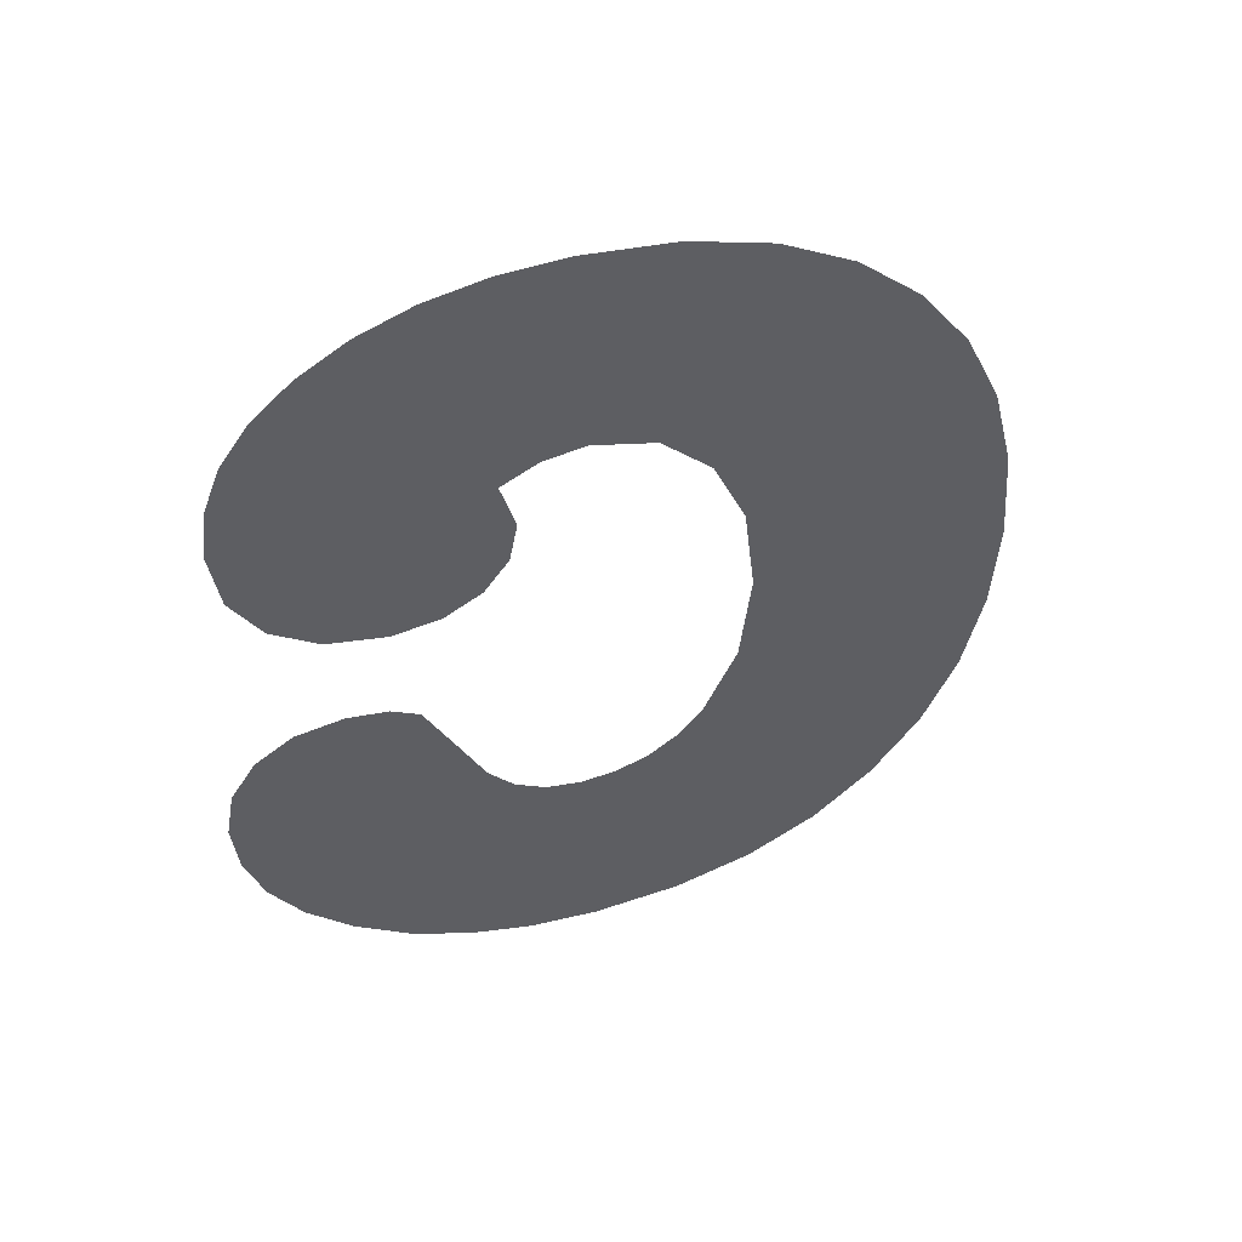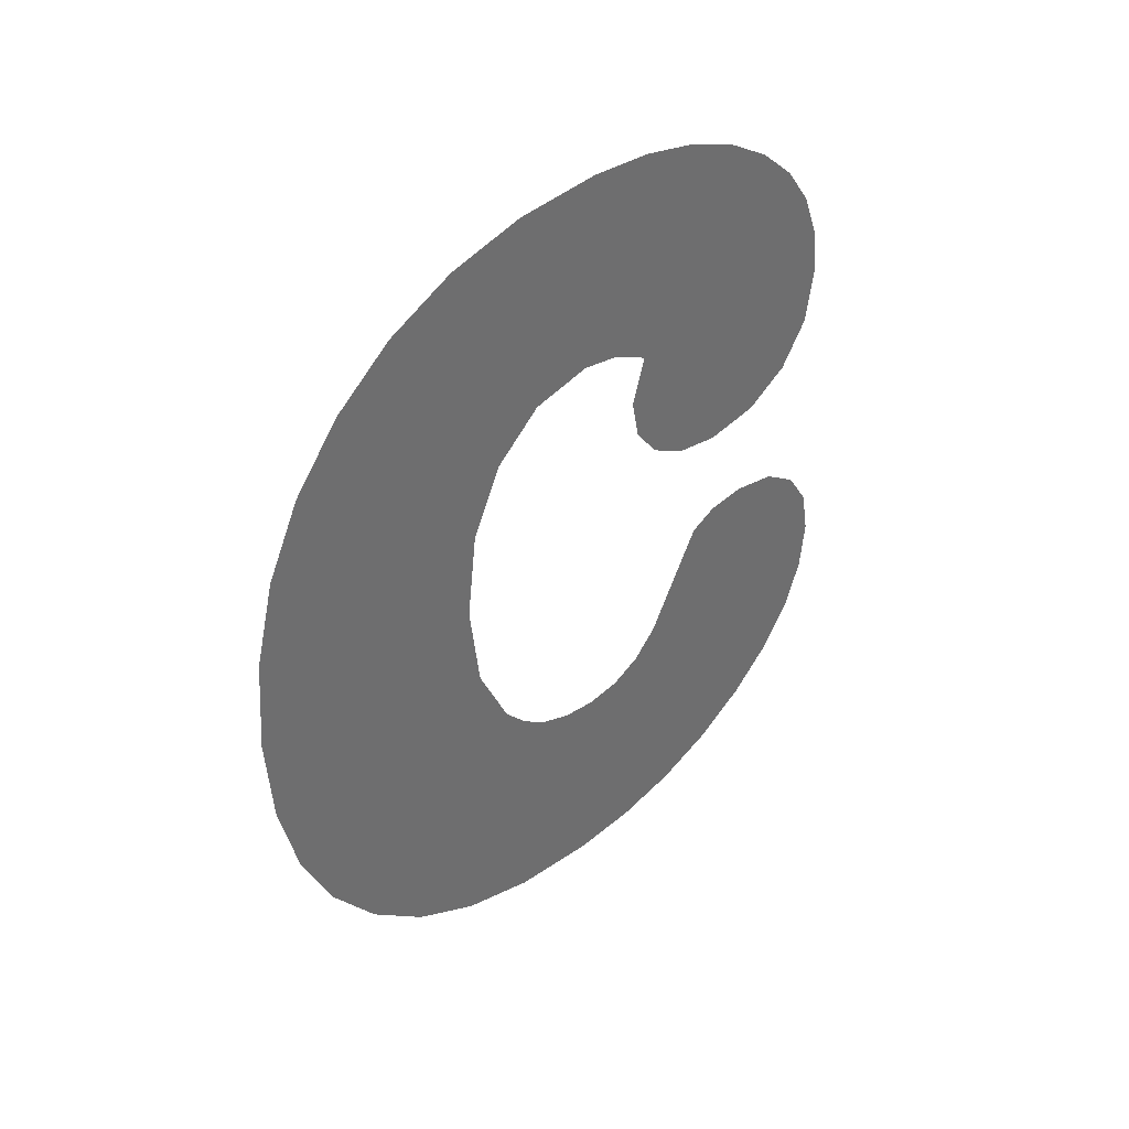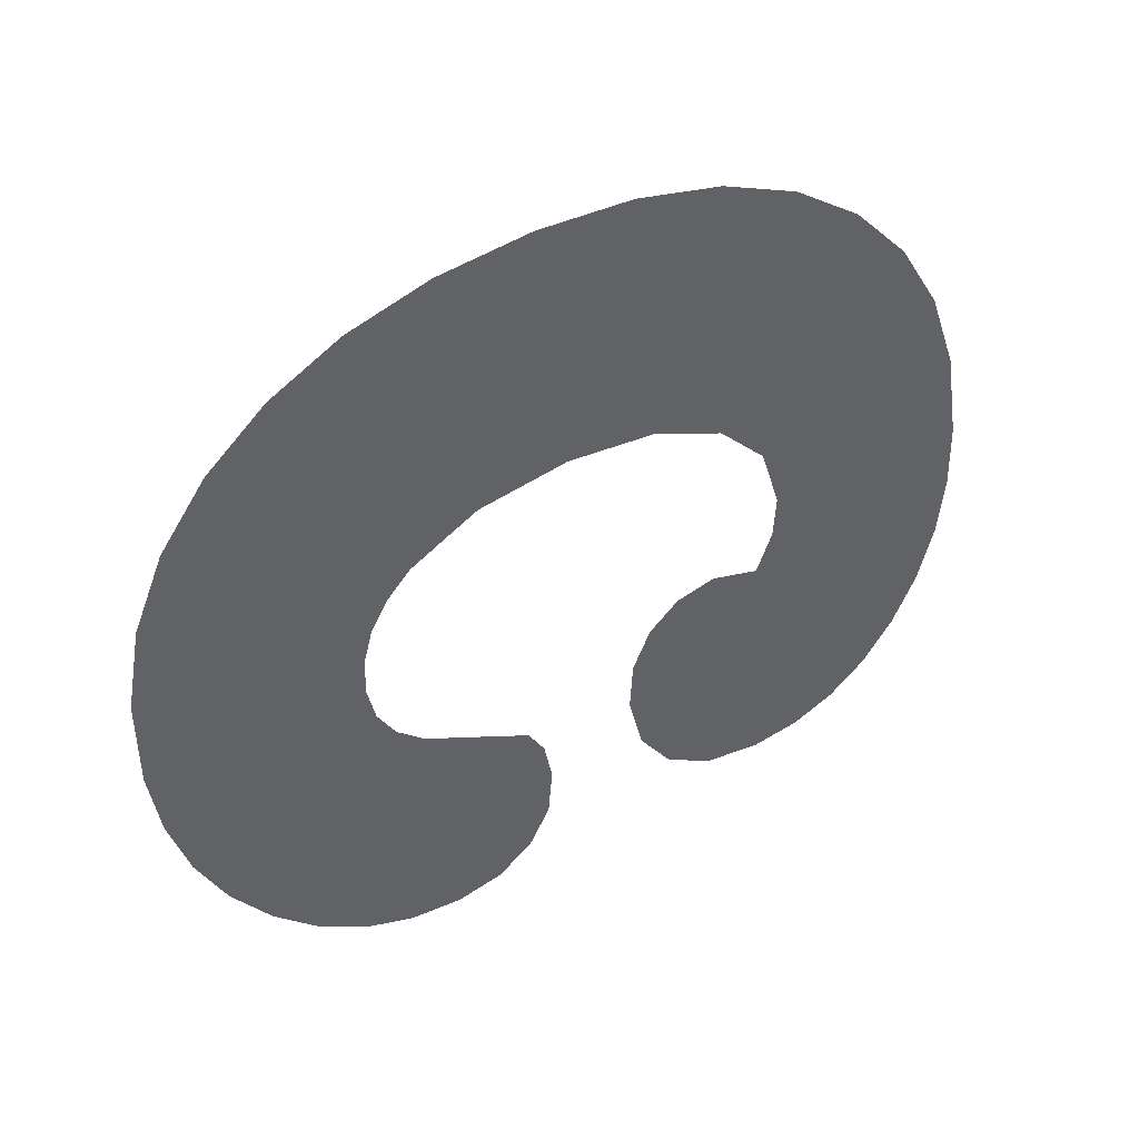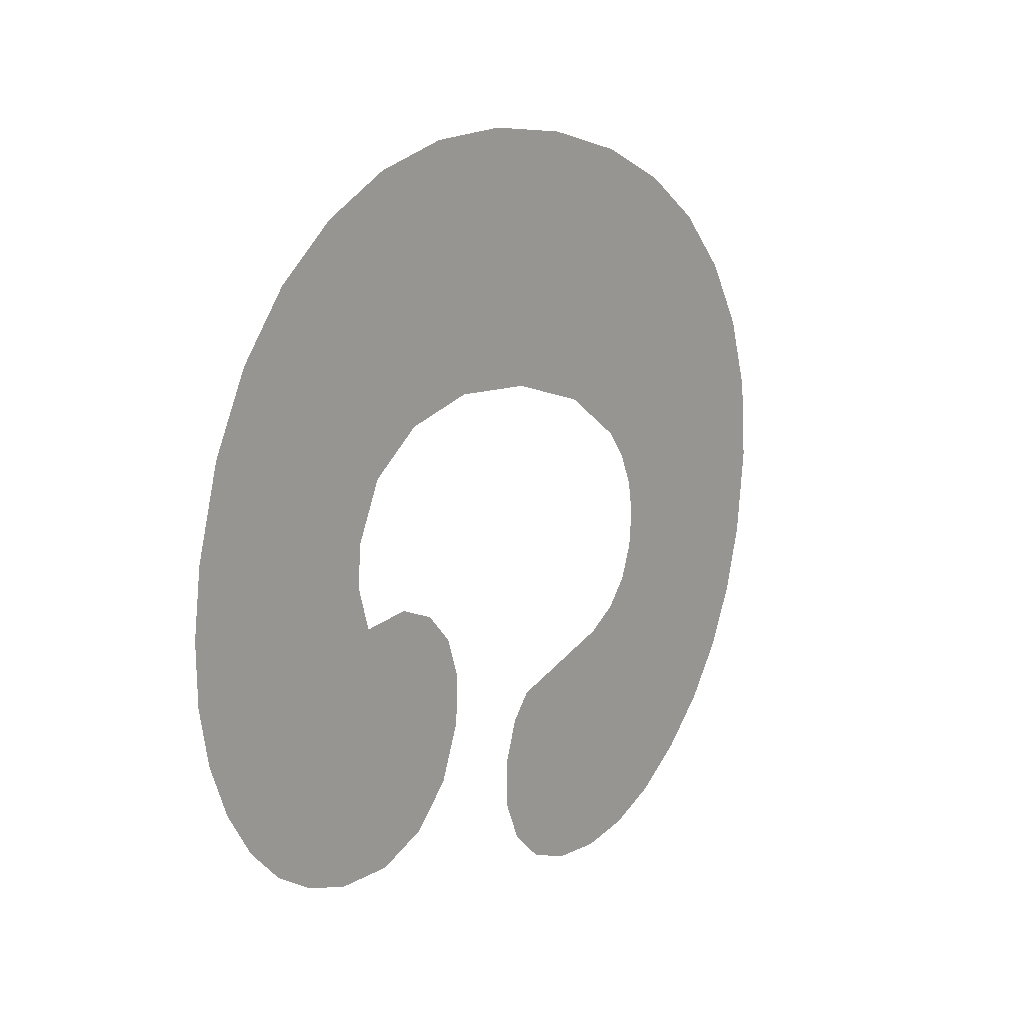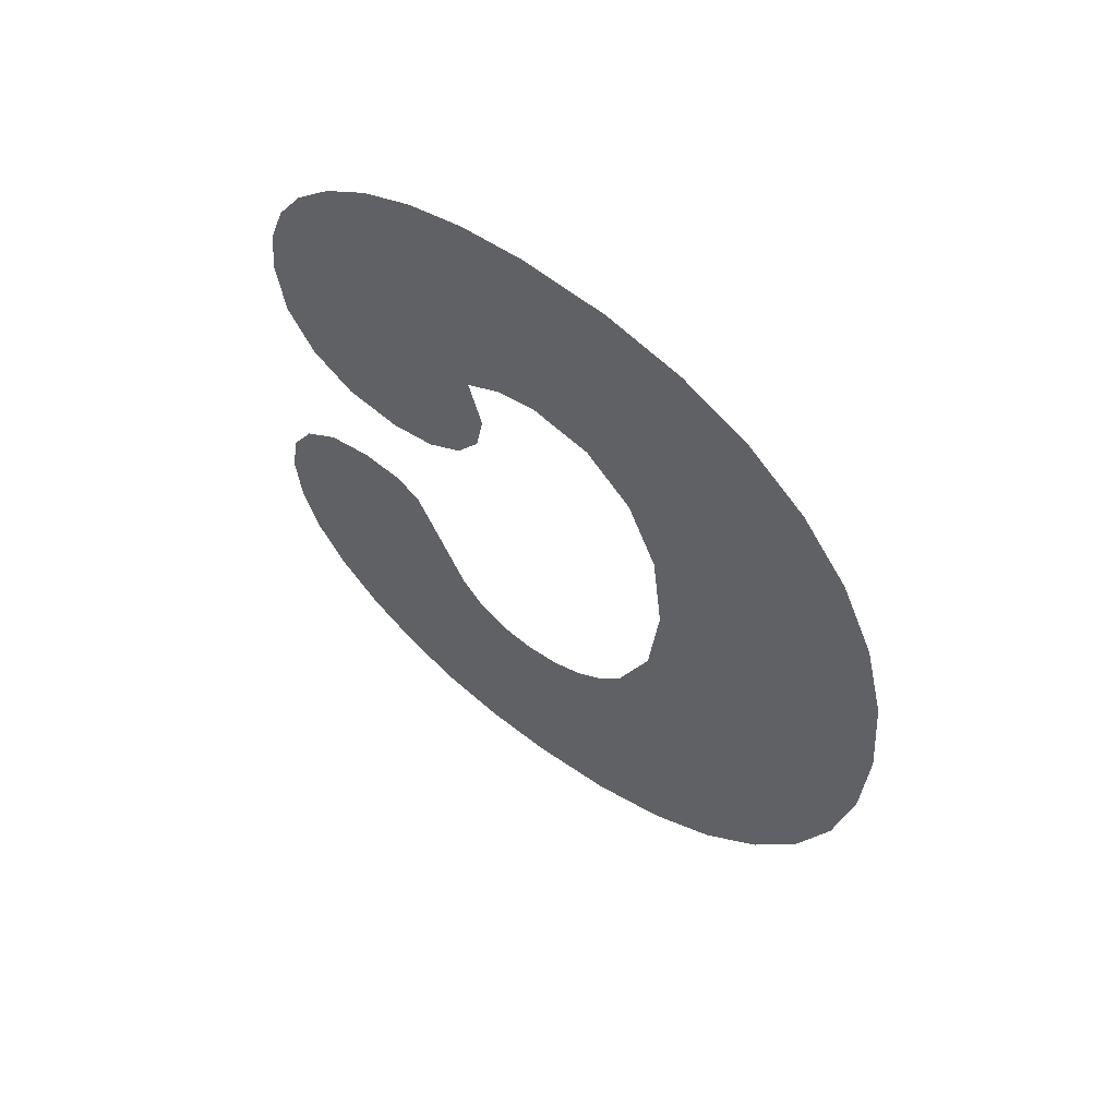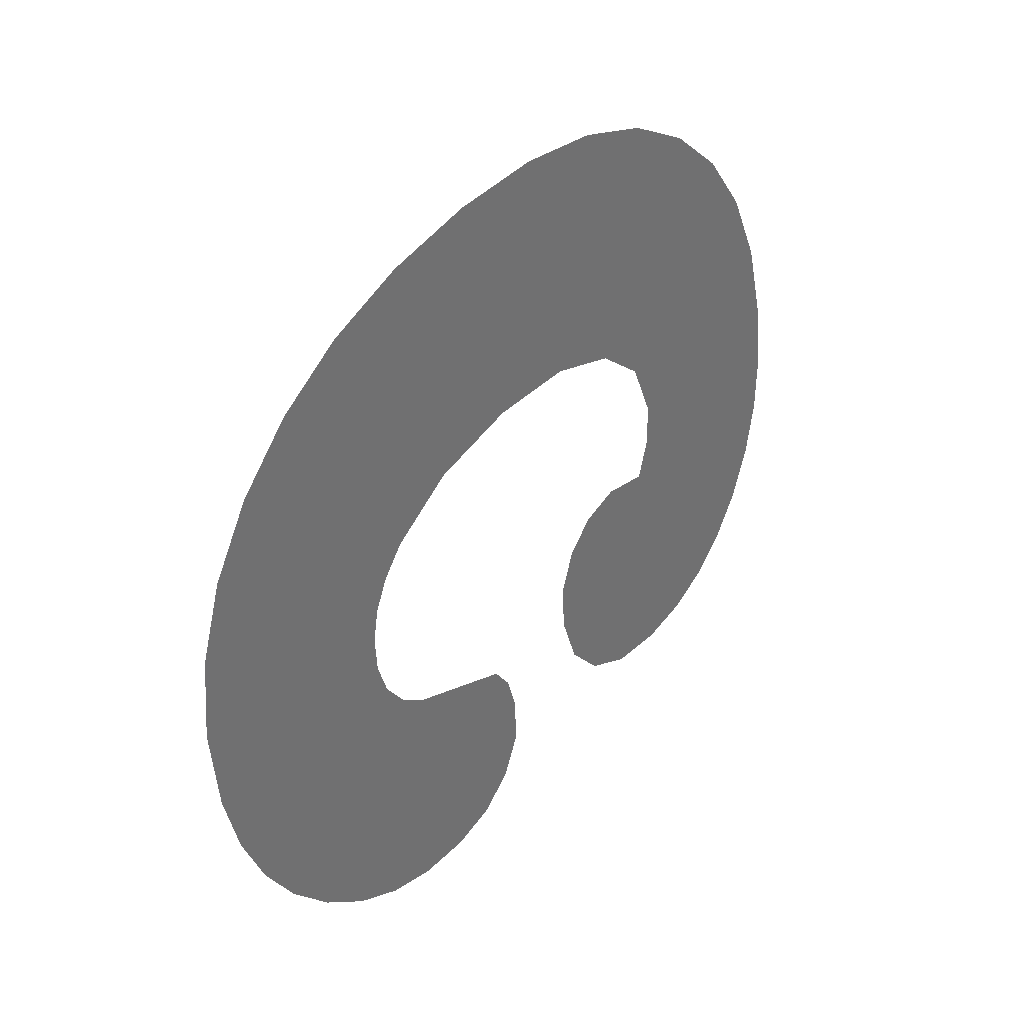
<metadata>
{"format":"obj","ext":"obj","renderer":"f3d","projection":"perspective","resolution":1024,"background":"white","views":[{"elev":45.7,"azim":-117.0,"up":"+Y"},{"elev":38.8,"azim":37.4,"up":"+Y"},{"elev":52.5,"azim":61.1,"up":"+Z"},{"elev":1.2,"azim":-141.1,"up":"+Z"},{"elev":55.8,"azim":-60.4,"up":"+Y"},{"elev":50.2,"azim":40.0,"up":"+Z"}]}
</metadata>
<code>
o #ID1056
v 0.3645 0.2705 -0.1343
v 0.3646 0.2636 -0.1346
v 0.3646 0.2616 -0.1344
v 0.3648 0.271 -0.1361
v 0.3647 0.2652 -0.1354
v 0.3649 0.2662 -0.1365
v 0.3651 0.2711 -0.1382
v 0.3651 0.2665 -0.138
v 0.3652 0.2663 -0.1389
v 0.3653 0.271 -0.1397
v 0.3654 0.2659 -0.1398
v 0.3656 0.2708 -0.1411
v 0.3654 0.2631 -0.1402
v 0.3656 0.2627 -0.1411
v 0.3657 0.2625 -0.1422
v 0.3657 0.2703 -0.1424
v 0.3659 0.2627 -0.1435
v 0.3659 0.2696 -0.1435
v 0.3661 0.2688 -0.1444
v 0.3661 0.2634 -0.1446
v 0.3662 0.2679 -0.145
v 0.3662 0.2644 -0.1453
v 0.3662 0.2669 -0.1454
v 0.3662 0.2658 -0.1456
v 0.3653 0.2639 -0.1396
v 0.3653 0.2648 -0.1394
v 0.3637 0.2635 -0.1287
v 0.3637 0.2592 -0.1287
v 0.3637 0.2614 -0.1286
v 0.3638 0.2574 -0.1292
v 0.3638 0.2654 -0.1292
v 0.3639 0.2557 -0.13
v 0.3639 0.2671 -0.13
v 0.3641 0.2542 -0.1311
v 0.364 0.2685 -0.1312
v 0.3643 0.2531 -0.1325
v 0.3643 0.2697 -0.1326
v 0.3645 0.2523 -0.1341
v 0.3646 0.2595 -0.1346
v 0.3648 0.2518 -0.1359
v 0.3647 0.2579 -0.1354
v 0.3648 0.2573 -0.136
v 0.3651 0.2516 -0.1379
v 0.3649 0.2568 -0.1366
v 0.365 0.2566 -0.1374
v 0.3652 0.2565 -0.1382
v 0.3654 0.2517 -0.1395
v 0.3653 0.2566 -0.139
v 0.3654 0.257 -0.1397
v 0.3656 0.252 -0.141
v 0.3655 0.2576 -0.1403
v 0.3655 0.2584 -0.1408
v 0.3657 0.26 -0.1417
v 0.3658 0.2526 -0.1424
v 0.3658 0.2603 -0.1423
v 0.3659 0.2604 -0.1433
v 0.366 0.2534 -0.1436
v 0.3661 0.2602 -0.1444
v 0.3661 0.2544 -0.1447
v 0.3662 0.2597 -0.1453
v 0.3663 0.2554 -0.1454
v 0.3663 0.2588 -0.1458
v 0.3663 0.2565 -0.1459
v 0.3663 0.2577 -0.146
f 1 2 3
f 3 2 1
f 2 1 4
f 4 1 2
f 2 4 5
f 5 4 2
f 5 4 6
f 6 4 5
f 6 4 7
f 7 4 6
f 6 7 8
f 8 7 6
f 8 7 9
f 9 7 8
f 9 7 10
f 10 7 9
f 9 10 11
f 11 10 9
f 11 10 12
f 12 10 11
f 11 12 13
f 13 12 11
f 13 12 14
f 14 12 13
f 14 12 15
f 15 12 14
f 15 12 16
f 16 12 15
f 15 16 17
f 17 16 15
f 17 16 18
f 18 16 17
f 17 18 19
f 19 18 17
f 17 19 20
f 20 19 17
f 20 19 21
f 21 19 20
f 20 21 22
f 22 21 20
f 22 21 23
f 23 21 22
f 22 23 24
f 24 23 22
f 11 25 26
f 26 25 11
f 25 11 13
f 13 11 25
f 27 28 29
f 29 28 27
f 28 27 30
f 30 27 28
f 30 27 31
f 31 27 30
f 30 31 32
f 32 31 30
f 32 31 33
f 33 31 32
f 32 33 34
f 34 33 32
f 34 33 35
f 35 33 34
f 34 35 36
f 36 35 34
f 36 35 37
f 37 35 36
f 36 37 38
f 38 37 36
f 38 37 1
f 1 37 38
f 38 1 3
f 3 1 38
f 38 3 39
f 39 3 38
f 38 39 40
f 40 39 38
f 40 39 41
f 41 39 40
f 40 41 42
f 42 41 40
f 40 42 43
f 43 42 40
f 43 42 44
f 44 42 43
f 43 44 45
f 45 44 43
f 43 45 46
f 46 45 43
f 43 46 47
f 47 46 43
f 47 46 48
f 48 46 47
f 47 48 49
f 49 48 47
f 47 49 50
f 50 49 47
f 50 49 51
f 51 49 50
f 50 51 52
f 52 51 50
f 50 52 53
f 53 52 50
f 50 53 54
f 54 53 50
f 54 53 55
f 55 53 54
f 54 55 56
f 56 55 54
f 54 56 57
f 57 56 54
f 57 56 58
f 58 56 57
f 57 58 59
f 59 58 57
f 59 58 60
f 60 58 59
f 59 60 61
f 61 60 59
f 61 60 62
f 62 60 61
f 61 62 63
f 63 62 61
f 63 62 64
f 64 62 63

</code>
